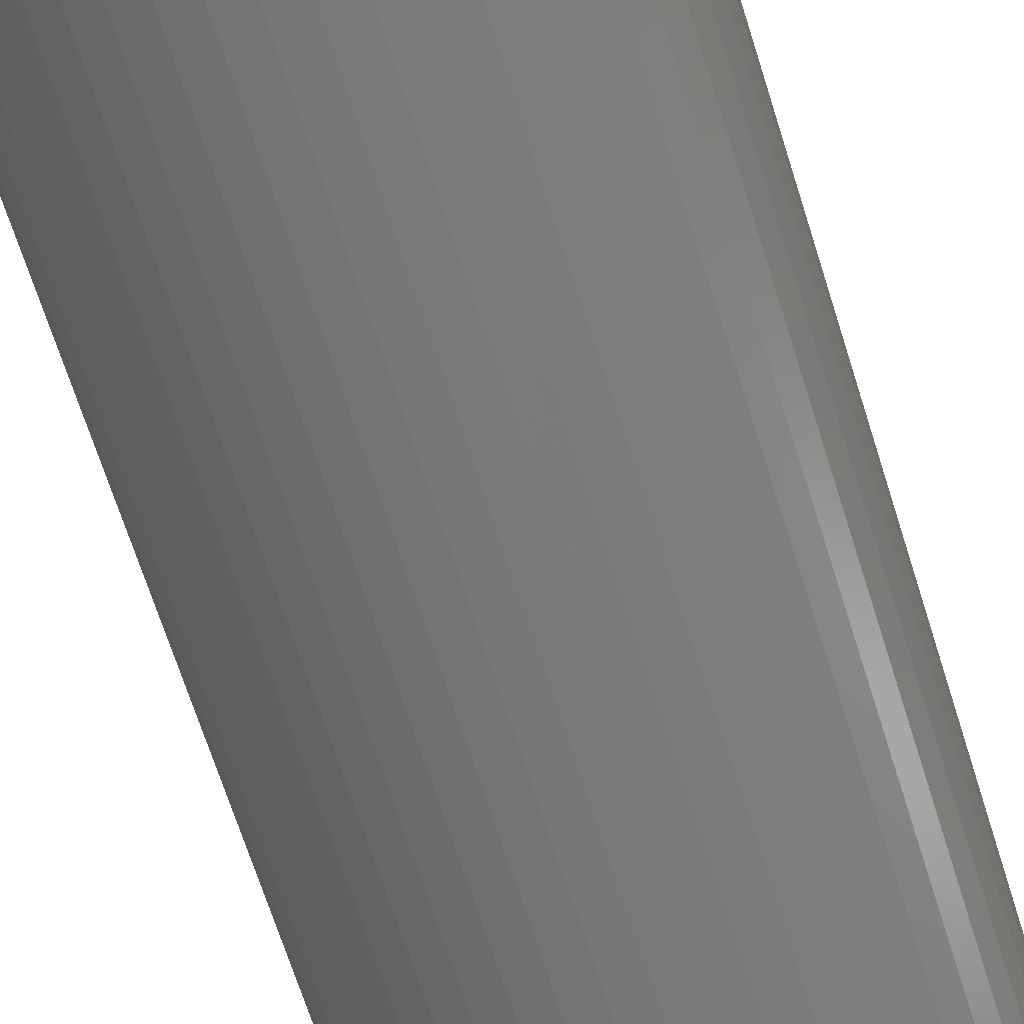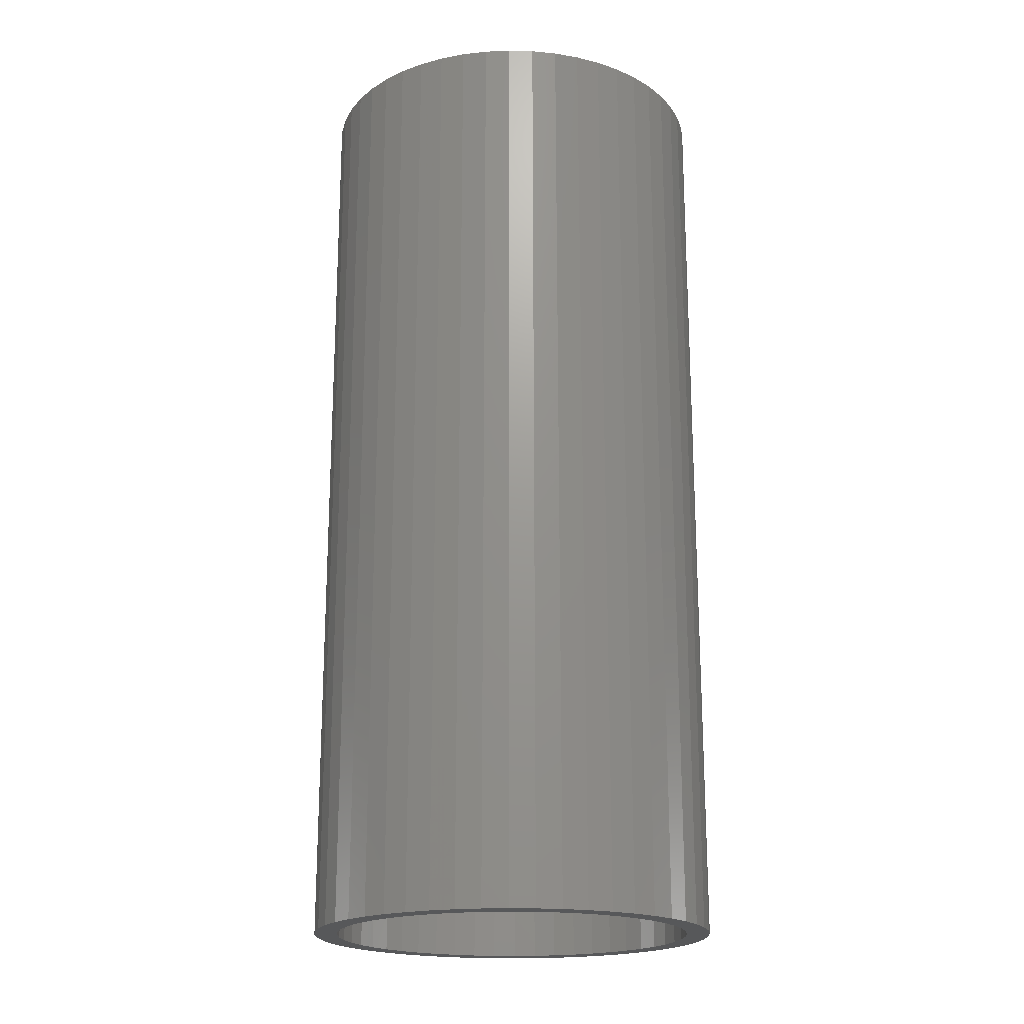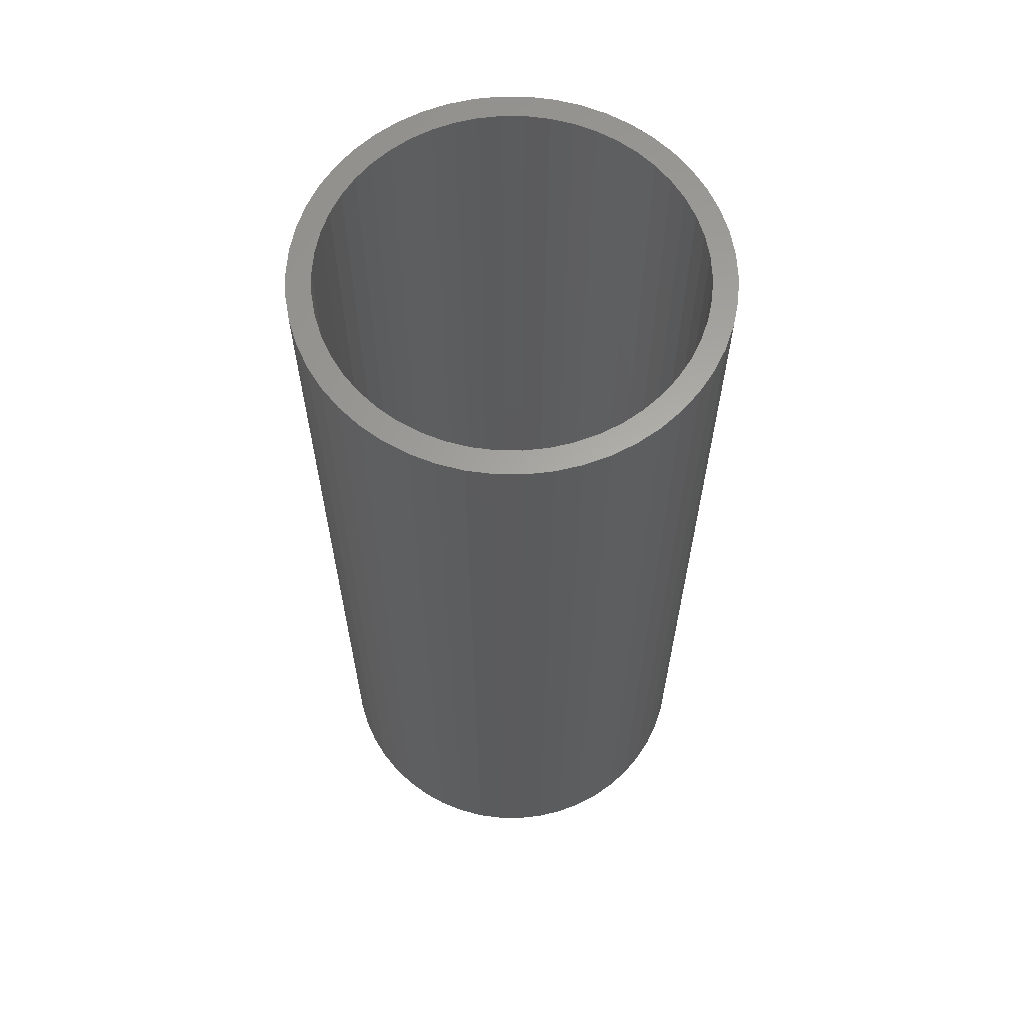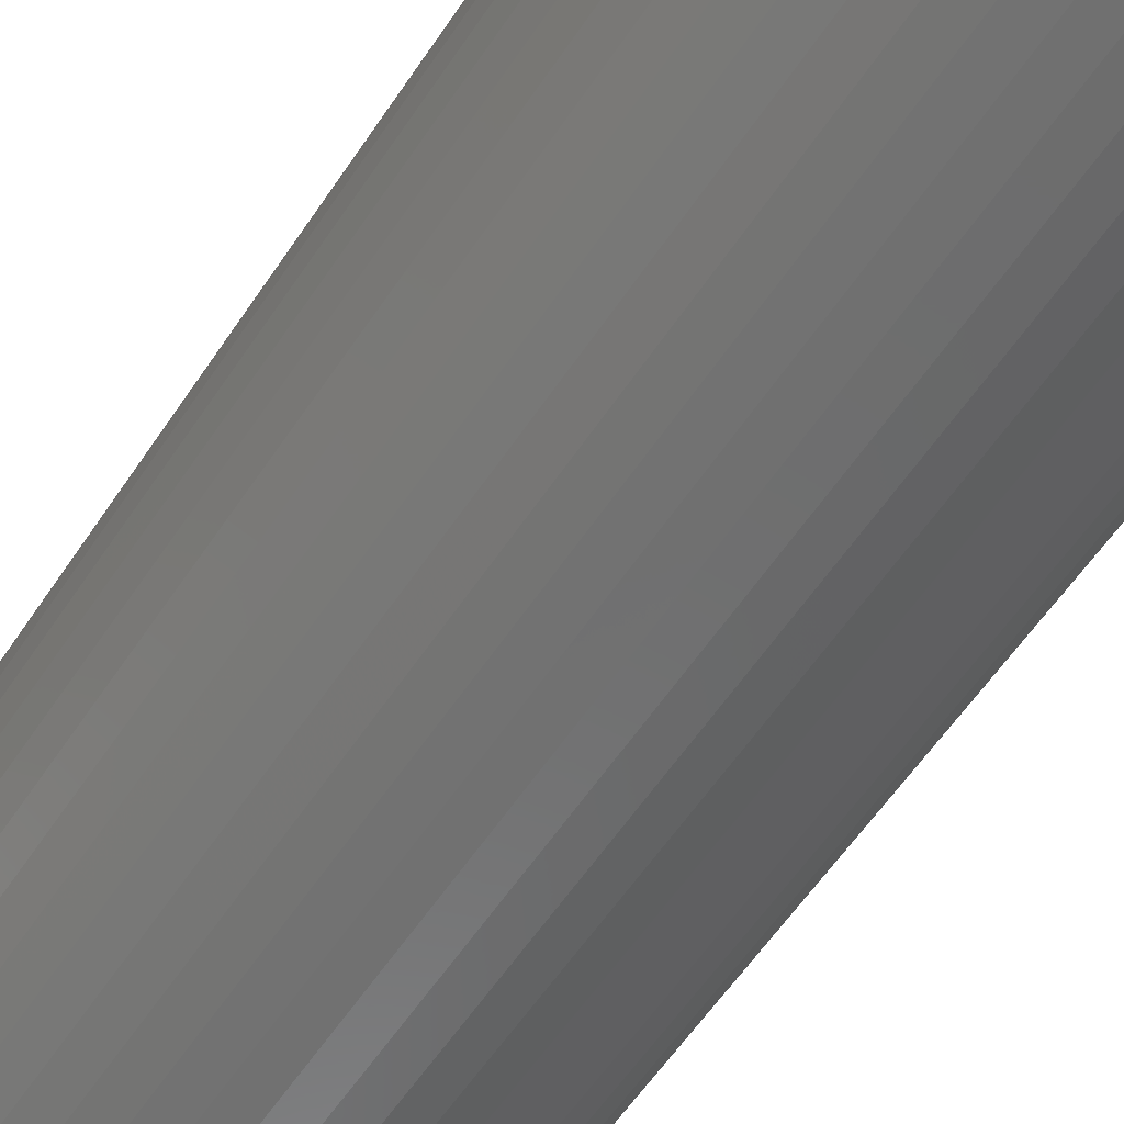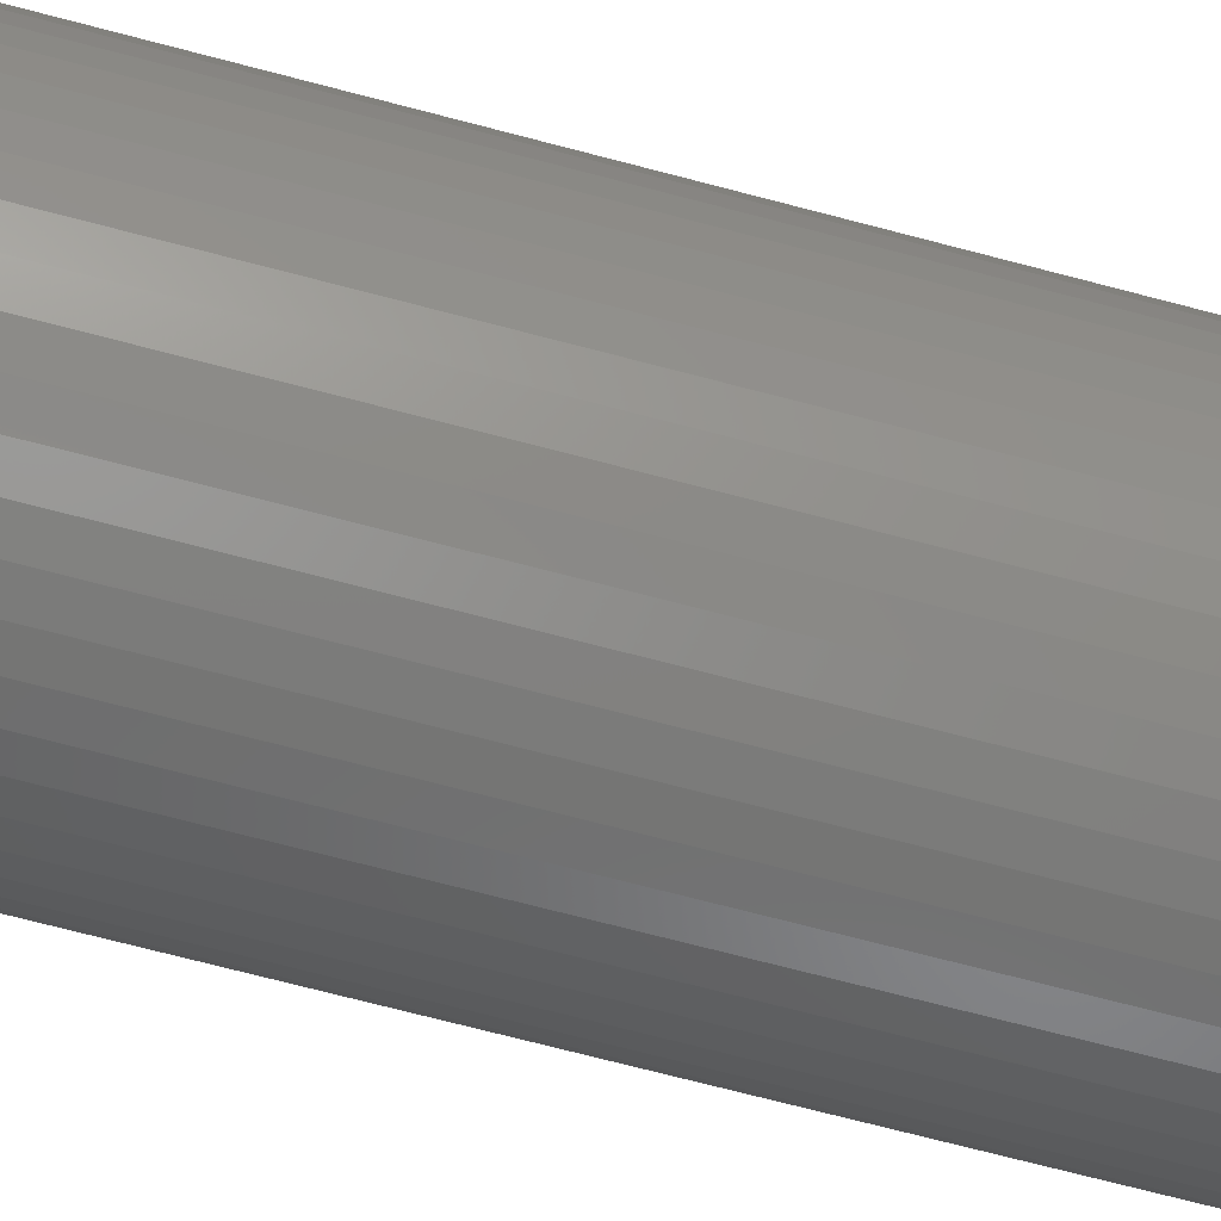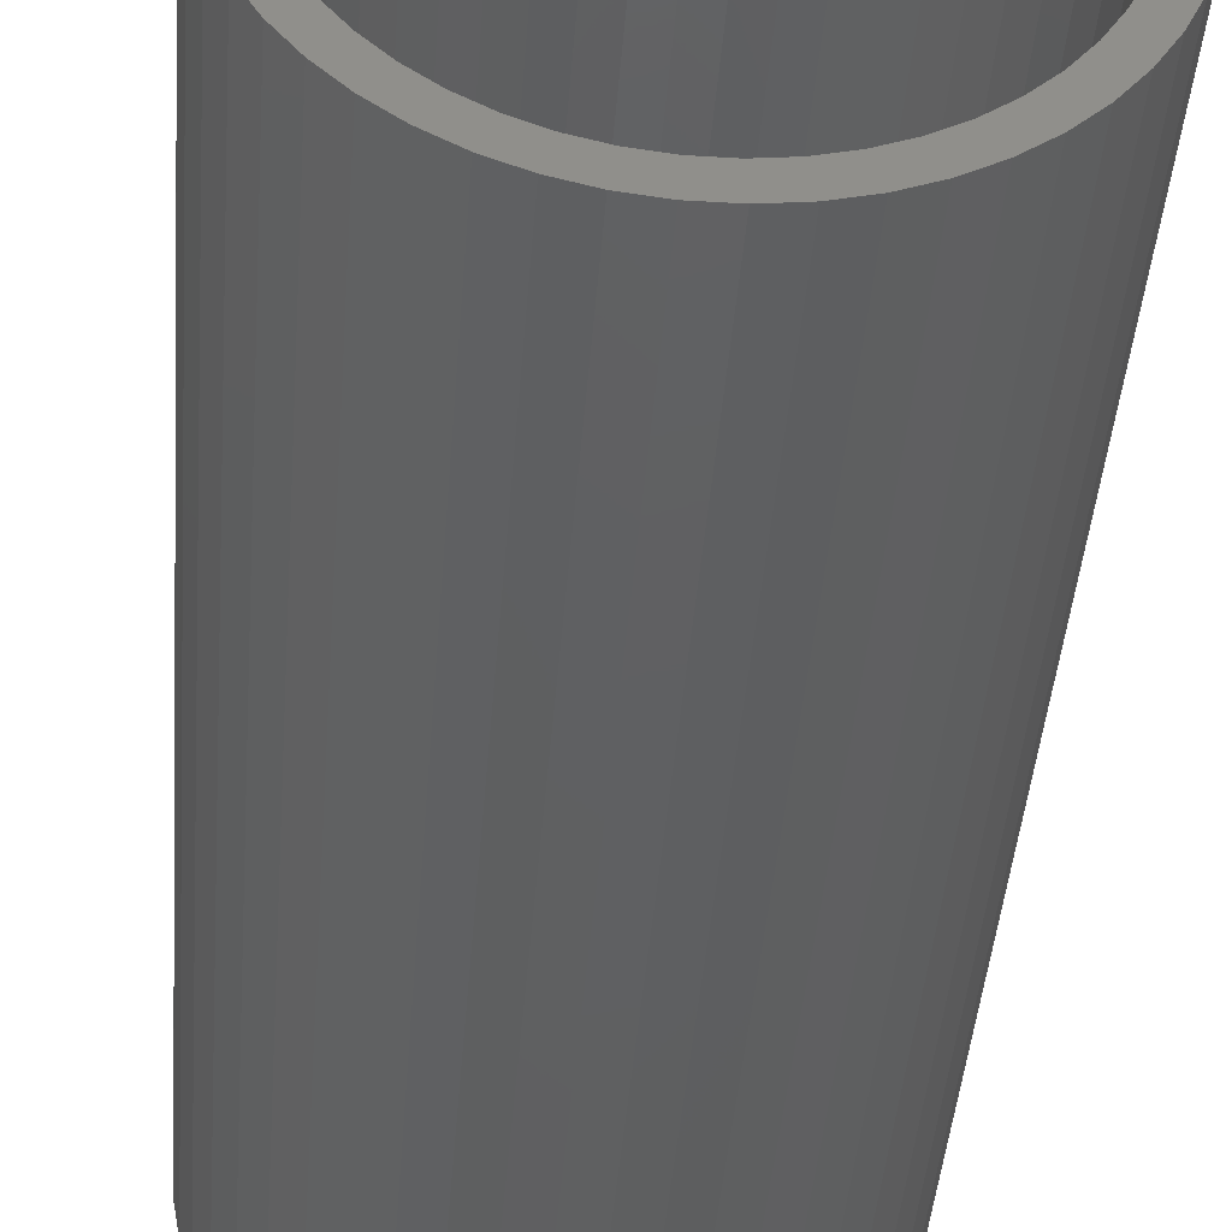
<metadata>
{"format":"stl","ext":"stl","renderer":"f3d","projection":"perspective","resolution":1024,"background":"white","views":[{"elev":-69.8,"azim":17.7,"up":"+Y"},{"elev":-19.7,"azim":170.1,"up":"+Z"},{"elev":62.8,"azim":-71.4,"up":"+Z"},{"elev":-59.4,"azim":146.4,"up":"+Y"},{"elev":-74.3,"azim":75.5,"up":"+Y"},{"elev":-40.6,"azim":-4.3,"up":"+Y"}]}
</metadata>
<code>
# stl→obj: 200 verts, 400 faces
v 1.75 0 4
v 1.736 0.2193 -4
v 1.736 0.2193 4
v 1.75 0 -4
v -1.75 0 -4
v -1.736 0.2193 4
v -1.736 0.2193 -4
v -1.75 0 4
v 0.1099 1.747 -4
v -0.1099 1.747 4
v 0.1099 1.747 4
v -0.1099 1.747 -4
v -0.1099 -1.747 -4
v 0.1099 -1.747 4
v -0.1099 -1.747 4
v 0.1099 -1.747 -4
v 1.276 1.198 -4
v 1.115 1.348 4
v 1.276 1.198 4
v 1.115 1.348 -4
v -1.115 1.348 -4
v -1.276 1.198 4
v -1.115 1.348 4
v -1.276 1.198 -4
v -0.5408 1.664 -4
v -0.7451 1.583 4
v -0.5408 1.664 4
v -0.7451 1.583 -4
v 1.534 -0.8431 4
v 1.627 -0.6442 -4
v 1.627 -0.6442 4
v 1.534 -0.8431 -4
v 1.627 0.6442 4
v 1.534 0.8431 -4
v 1.534 0.8431 4
v 1.627 0.6442 -4
v 0.7451 1.583 -4
v 0.5408 1.664 4
v 0.7451 1.583 4
v 0.5408 1.664 -4
v 0.9377 1.478 4
v 0.9377 1.478 -4
v -1.627 0.6442 -4
v -1.534 0.8431 4
v -1.534 0.8431 -4
v -1.627 0.6442 4
v -1.416 1.029 -4
v -1.416 1.029 4
v 1.55 0 4
v 1.538 0.1943 4
v 1.695 0.4352 4
v 1.736 -0.2193 4
v 1.501 0.3855 4
v 1.538 -0.1943 4
v 1.695 -0.4352 4
v 1.441 0.5706 4
v 1.358 0.7467 4
v 1.416 1.029 4
v 1.254 0.9111 4
v 1.13 1.061 4
v 0.988 1.194 4
v 0.8305 1.309 4
v 0.66 1.402 4
v 0.479 1.474 4
v 0.3279 1.719 4
v 0.2904 1.523 4
v 0.09732 1.547 4
v -0.09732 1.547 4
v -0.2904 1.523 4
v -0.3279 1.719 4
v -0.479 1.474 4
v -0.66 1.402 4
v -0.8305 1.309 4
v -0.9377 1.478 4
v -0.988 1.194 4
v -1.13 1.061 4
v -1.254 0.9111 4
v -1.358 0.7467 4
v -1.441 0.5706 4
v -1.501 0.3855 4
v -1.695 0.4352 4
v -1.538 0.1943 4
v 1.501 -0.3855 4
v 1.441 -0.5706 4
v 1.358 -0.7467 4
v 1.416 -1.029 4
v 1.254 -0.9111 4
v 1.276 -1.198 4
v 1.13 -1.061 4
v 1.115 -1.348 4
v 0.988 -1.194 4
v 0.9377 -1.478 4
v 0.8305 -1.309 4
v 0.7451 -1.583 4
v 0.66 -1.402 4
v 0.5408 -1.664 4
v 0.479 -1.474 4
v 0.3279 -1.719 4
v 0.2904 -1.523 4
v 0.09732 -1.547 4
v -0.09732 -1.547 4
v -0.2904 -1.523 4
v -0.3279 -1.719 4
v -0.479 -1.474 4
v -0.5408 -1.664 4
v -0.66 -1.402 4
v -0.7451 -1.583 4
v -0.8305 -1.309 4
v -0.9377 -1.478 4
v -0.988 -1.194 4
v -1.115 -1.348 4
v -1.13 -1.061 4
v -1.276 -1.198 4
v -1.254 -0.9111 4
v -1.416 -1.029 4
v -1.358 -0.7467 4
v -1.534 -0.8431 4
v -1.441 -0.5706 4
v -1.627 -0.6442 4
v -1.501 -0.3855 4
v -1.695 -0.4352 4
v -1.538 -0.1943 4
v -1.736 -0.2193 4
v -1.55 0 4
v -0.9377 1.478 -4
v -0.3279 1.719 -4
v 1.55 0 -4
v 1.736 -0.2193 -4
v 1.538 -0.1943 -4
v 1.695 -0.4352 -4
v 1.501 -0.3855 -4
v 1.538 0.1943 -4
v 1.695 0.4352 -4
v 1.441 -0.5706 -4
v 1.358 -0.7467 -4
v 1.416 -1.029 -4
v 1.254 -0.9111 -4
v 1.276 -1.198 -4
v 1.13 -1.061 -4
v 1.115 -1.348 -4
v 0.988 -1.194 -4
v 0.9377 -1.478 -4
v 0.8305 -1.309 -4
v 0.7451 -1.583 -4
v 0.66 -1.402 -4
v 0.5408 -1.664 -4
v 0.479 -1.474 -4
v 0.3279 -1.719 -4
v 0.2904 -1.523 -4
v 0.09732 -1.547 -4
v -0.09732 -1.547 -4
v -0.2904 -1.523 -4
v -0.3279 -1.719 -4
v -0.479 -1.474 -4
v -0.5408 -1.664 -4
v -0.66 -1.402 -4
v -0.7451 -1.583 -4
v -0.8305 -1.309 -4
v -0.9377 -1.478 -4
v -0.988 -1.194 -4
v -1.115 -1.348 -4
v -1.13 -1.061 -4
v -1.276 -1.198 -4
v -1.254 -0.9111 -4
v -1.416 -1.029 -4
v -1.358 -0.7467 -4
v -1.534 -0.8431 -4
v -1.441 -0.5706 -4
v -1.627 -0.6442 -4
v -1.501 -0.3855 -4
v -1.695 -0.4352 -4
v -1.538 -0.1943 -4
v 1.501 0.3855 -4
v 1.441 0.5706 -4
v 1.358 0.7467 -4
v 1.416 1.029 -4
v 1.254 0.9111 -4
v 1.13 1.061 -4
v 0.988 1.194 -4
v 0.8305 1.309 -4
v 0.66 1.402 -4
v 0.479 1.474 -4
v 0.3279 1.719 -4
v 0.2904 1.523 -4
v 0.09732 1.547 -4
v -0.09732 1.547 -4
v -0.2904 1.523 -4
v -0.479 1.474 -4
v -0.66 1.402 -4
v -0.8305 1.309 -4
v -0.988 1.194 -4
v -1.13 1.061 -4
v -1.254 0.9111 -4
v -1.358 0.7467 -4
v -1.441 0.5706 -4
v -1.501 0.3855 -4
v -1.695 0.4352 -4
v -1.538 0.1943 -4
v -1.55 0 -4
v -1.736 -0.2193 -4
f 1 2 3
f 2 1 4
f 5 6 7
f 6 5 8
f 9 10 11
f 10 9 12
f 13 14 15
f 14 13 16
f 17 18 19
f 18 17 20
f 21 22 23
f 22 21 24
f 25 26 27
f 26 25 28
f 29 30 31
f 30 29 32
f 33 34 35
f 34 33 36
f 37 38 39
f 38 37 40
f 20 41 18
f 41 20 42
f 43 44 45
f 44 43 46
f 47 22 24
f 22 47 48
f 49 1 3
f 50 3 51
f 1 49 52
f 53 51 33
f 54 52 49
f 52 54 55
f 3 50 49
f 56 33 35
f 51 53 50
f 33 56 53
f 57 35 58
f 35 57 56
f 59 58 19
f 58 59 57
f 19 60 59
f 18 60 19
f 18 61 60
f 41 61 18
f 41 62 61
f 39 62 41
f 39 63 62
f 38 63 39
f 38 64 63
f 65 64 38
f 65 66 64
f 11 66 65
f 11 67 66
f 11 68 67
f 10 68 11
f 10 69 68
f 70 69 10
f 70 71 69
f 27 71 70
f 27 72 71
f 26 72 27
f 26 73 72
f 74 73 26
f 74 75 73
f 23 75 74
f 23 76 75
f 22 76 23
f 76 22 77
f 48 77 22
f 77 48 78
f 44 78 48
f 78 44 79
f 46 79 44
f 79 46 80
f 81 80 46
f 80 81 82
f 83 55 54
f 55 83 31
f 84 31 83
f 31 84 29
f 85 29 84
f 29 85 86
f 87 86 85
f 86 87 88
f 89 88 87
f 89 90 88
f 91 90 89
f 91 92 90
f 93 92 91
f 93 94 92
f 95 94 93
f 95 96 94
f 97 96 95
f 97 98 96
f 99 98 97
f 99 14 98
f 100 14 99
f 101 14 100
f 101 15 14
f 102 15 101
f 102 103 15
f 104 103 102
f 104 105 103
f 106 105 104
f 106 107 105
f 108 107 106
f 108 109 107
f 110 109 108
f 110 111 109
f 112 111 110
f 113 112 114
f 112 113 111
f 115 114 116
f 114 115 113
f 117 116 118
f 119 118 120
f 116 117 115
f 121 120 122
f 123 122 124
f 6 82 81
f 118 119 117
f 82 6 124
f 120 121 119
f 8 124 6
f 122 123 121
f 124 8 123
f 28 74 26
f 74 28 125
f 126 27 70
f 27 126 25
f 127 4 128
f 129 128 130
f 4 127 2
f 131 130 30
f 132 2 127
f 2 132 133
f 128 129 127
f 134 30 32
f 130 131 129
f 30 134 131
f 135 32 136
f 32 135 134
f 137 136 138
f 136 137 135
f 138 139 137
f 140 139 138
f 140 141 139
f 142 141 140
f 142 143 141
f 144 143 142
f 144 145 143
f 146 145 144
f 146 147 145
f 148 147 146
f 148 149 147
f 16 149 148
f 16 150 149
f 16 151 150
f 13 151 16
f 13 152 151
f 153 152 13
f 153 154 152
f 155 154 153
f 155 156 154
f 157 156 155
f 157 158 156
f 159 158 157
f 159 160 158
f 161 160 159
f 161 162 160
f 163 162 161
f 162 163 164
f 165 164 163
f 164 165 166
f 167 166 165
f 166 167 168
f 169 168 167
f 168 169 170
f 171 170 169
f 170 171 172
f 173 133 132
f 133 173 36
f 174 36 173
f 36 174 34
f 175 34 174
f 34 175 176
f 177 176 175
f 176 177 17
f 178 17 177
f 178 20 17
f 179 20 178
f 179 42 20
f 180 42 179
f 180 37 42
f 181 37 180
f 181 40 37
f 182 40 181
f 182 183 40
f 184 183 182
f 184 9 183
f 185 9 184
f 186 9 185
f 186 12 9
f 187 12 186
f 187 126 12
f 188 126 187
f 188 25 126
f 189 25 188
f 189 28 25
f 190 28 189
f 190 125 28
f 191 125 190
f 191 21 125
f 192 21 191
f 24 192 193
f 192 24 21
f 47 193 194
f 193 47 24
f 45 194 195
f 43 195 196
f 194 45 47
f 197 196 198
f 7 198 199
f 200 172 171
f 195 43 45
f 172 200 199
f 196 197 43
f 5 199 200
f 198 7 197
f 199 5 7
f 16 98 14
f 98 16 148
f 146 94 96
f 94 146 144
f 51 36 33
f 36 51 133
f 3 133 51
f 133 3 2
f 58 17 19
f 17 58 176
f 35 176 58
f 176 35 34
f 40 65 38
f 65 40 183
f 183 11 65
f 11 183 9
f 42 39 41
f 39 42 37
f 45 48 47
f 48 45 44
f 197 46 43
f 46 197 81
f 7 81 197
f 81 7 6
f 125 23 74
f 23 125 21
f 12 70 10
f 70 12 126
f 52 4 1
f 4 52 128
f 88 136 86
f 136 88 138
f 167 119 169
f 119 167 117
f 163 115 165
f 115 163 113
f 144 92 94
f 92 144 142
f 31 130 55
f 130 31 30
f 86 32 29
f 32 86 136
f 171 123 200
f 123 171 121
f 200 8 5
f 8 200 123
f 169 121 171
f 121 169 119
f 142 90 92
f 90 142 140
f 148 96 98
f 96 148 146
f 55 128 52
f 128 55 130
f 153 15 103
f 15 153 13
f 157 105 107
f 105 157 155
f 155 103 105
f 103 155 153
f 165 117 167
f 117 165 115
f 140 88 90
f 88 140 138
f 159 107 109
f 107 159 157
f 161 109 111
f 109 161 159
f 163 111 113
f 111 163 161
f 174 57 175
f 57 174 56
f 80 195 79
f 195 80 196
f 175 59 177
f 59 175 57
f 182 63 64
f 63 182 181
f 189 71 72
f 71 189 188
f 79 194 78
f 194 79 195
f 131 54 129
f 54 131 83
f 180 61 62
f 61 180 179
f 82 196 80
f 196 82 198
f 77 192 76
f 192 77 193
f 190 72 73
f 72 190 189
f 188 69 71
f 69 188 187
f 127 50 132
f 50 127 49
f 134 83 131
f 83 134 84
f 160 112 110
f 112 160 162
f 141 93 91
f 93 141 143
f 173 56 174
f 56 173 53
f 179 60 61
f 60 179 178
f 186 67 68
f 67 186 185
f 184 64 66
f 64 184 182
f 181 62 63
f 62 181 180
f 124 198 82
f 198 124 199
f 78 193 77
f 193 78 194
f 187 68 69
f 68 187 186
f 191 73 75
f 73 191 190
f 192 75 76
f 75 192 191
f 129 49 127
f 49 129 54
f 137 85 135
f 85 137 87
f 150 101 100
f 101 150 151
f 118 170 120
f 170 118 168
f 112 164 114
f 164 112 162
f 149 100 99
f 100 149 150
f 147 99 97
f 99 147 149
f 132 53 173
f 53 132 50
f 177 60 178
f 60 177 59
f 185 66 67
f 66 185 184
f 154 106 104
f 106 154 156
f 152 104 102
f 104 152 154
f 143 95 93
f 95 143 145
f 139 87 137
f 87 139 89
f 135 84 134
f 84 135 85
f 156 108 106
f 108 156 158
f 151 102 101
f 102 151 152
f 120 172 122
f 172 120 170
f 122 199 124
f 199 122 172
f 114 166 116
f 166 114 164
f 116 168 118
f 168 116 166
f 145 97 95
f 97 145 147
f 139 91 89
f 91 139 141
f 158 110 108
f 110 158 160

</code>
